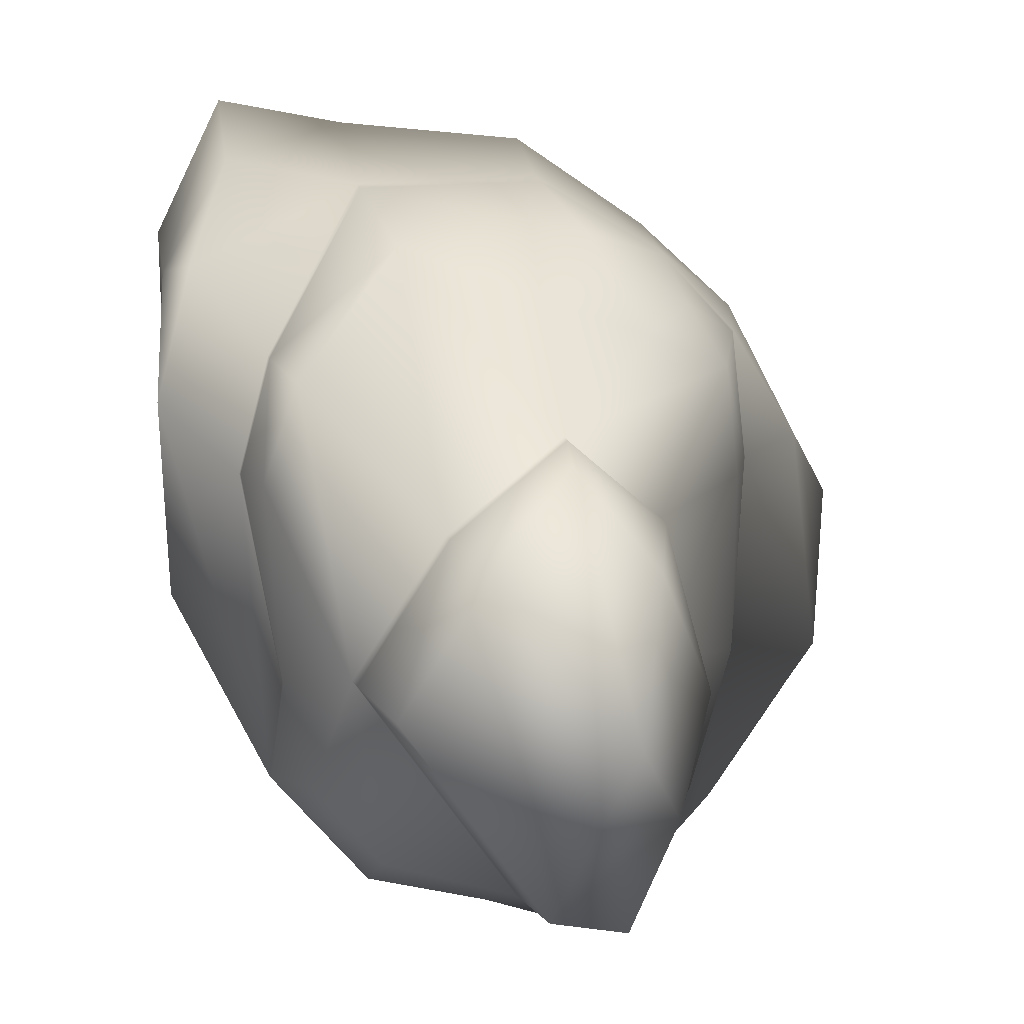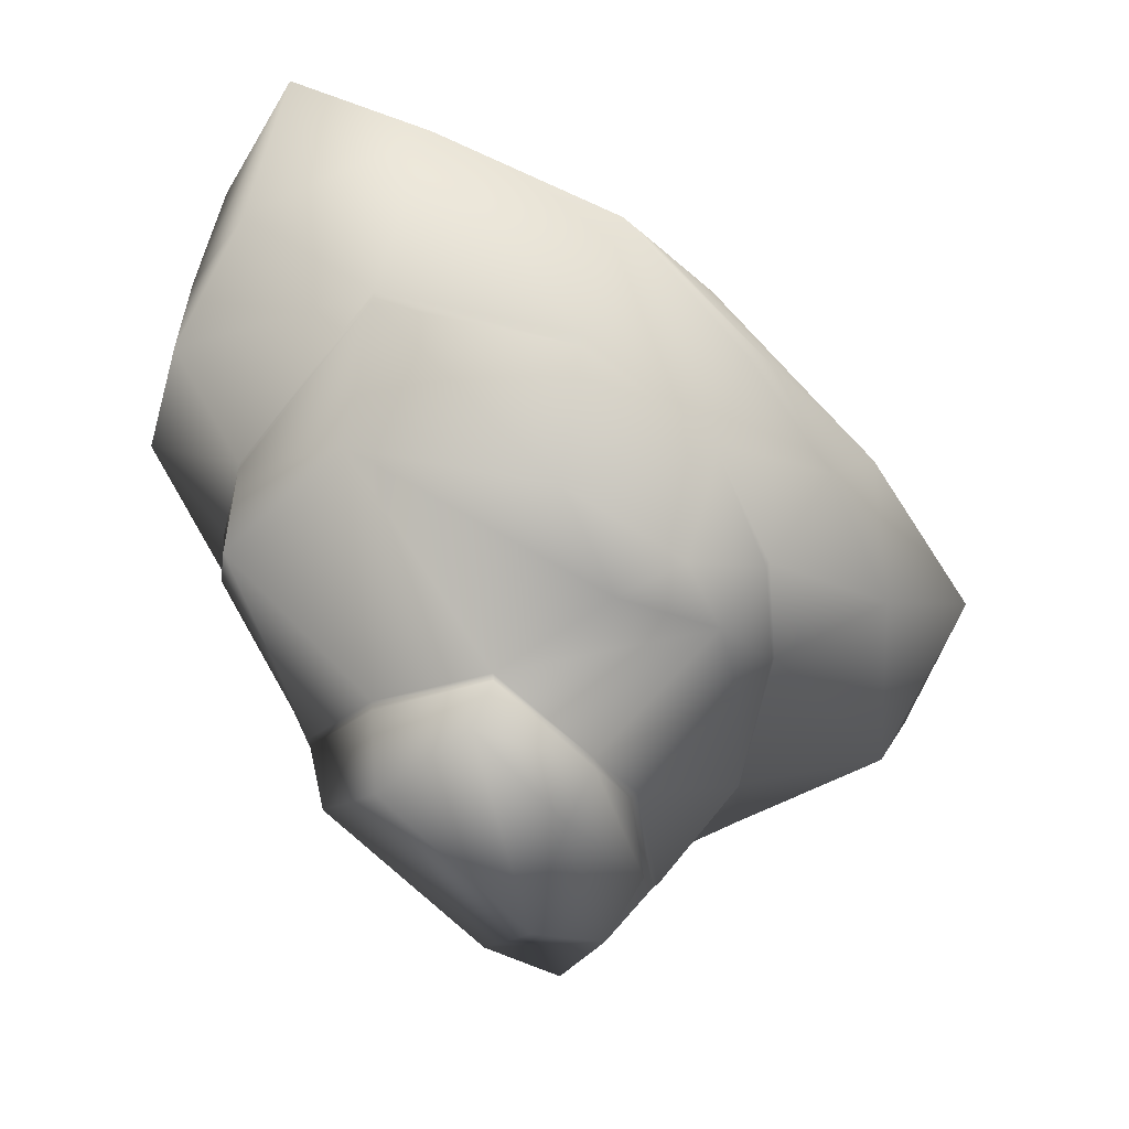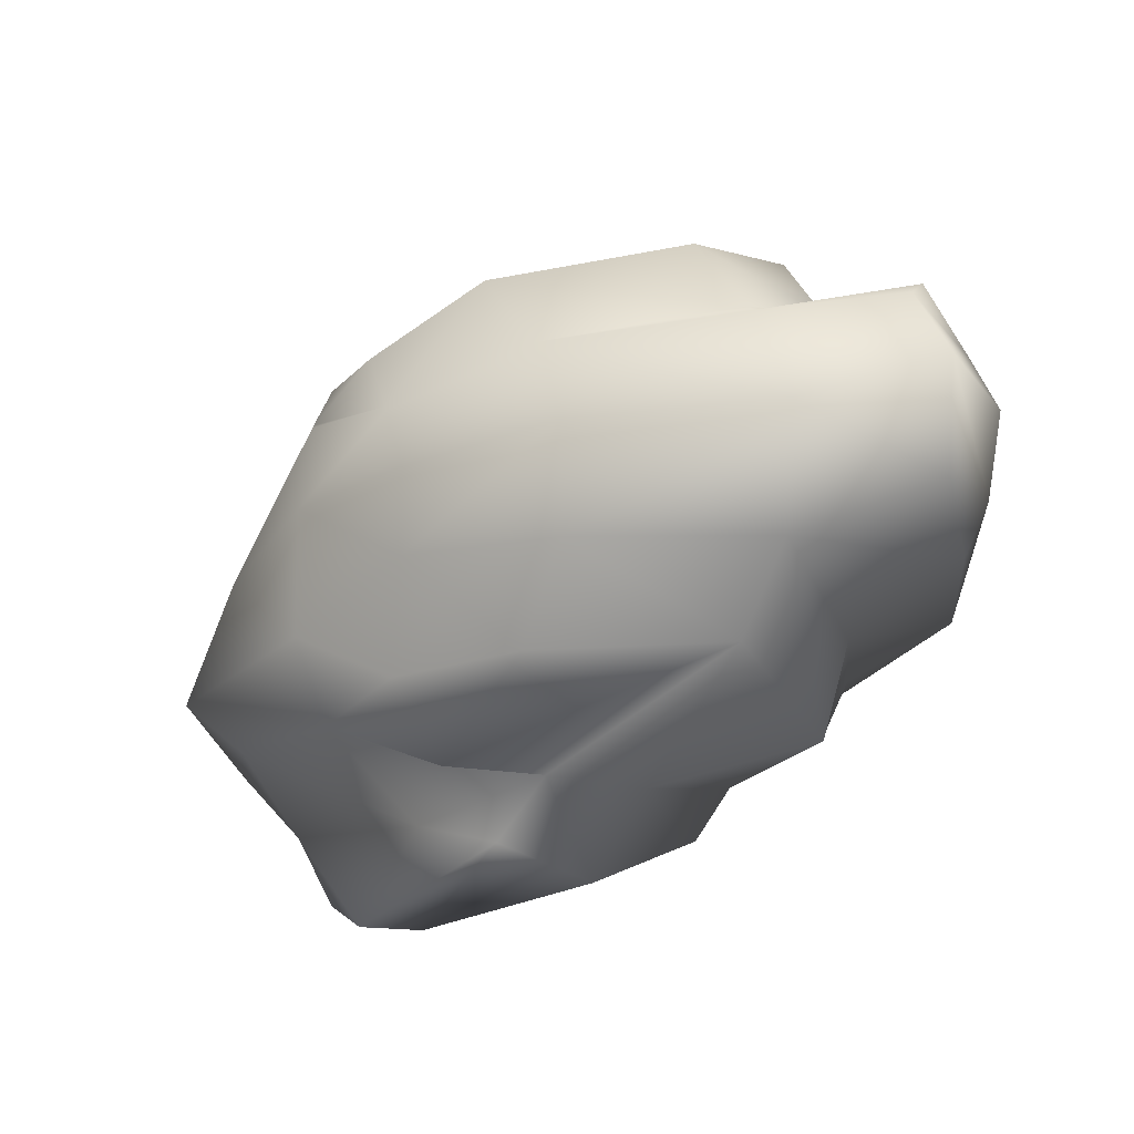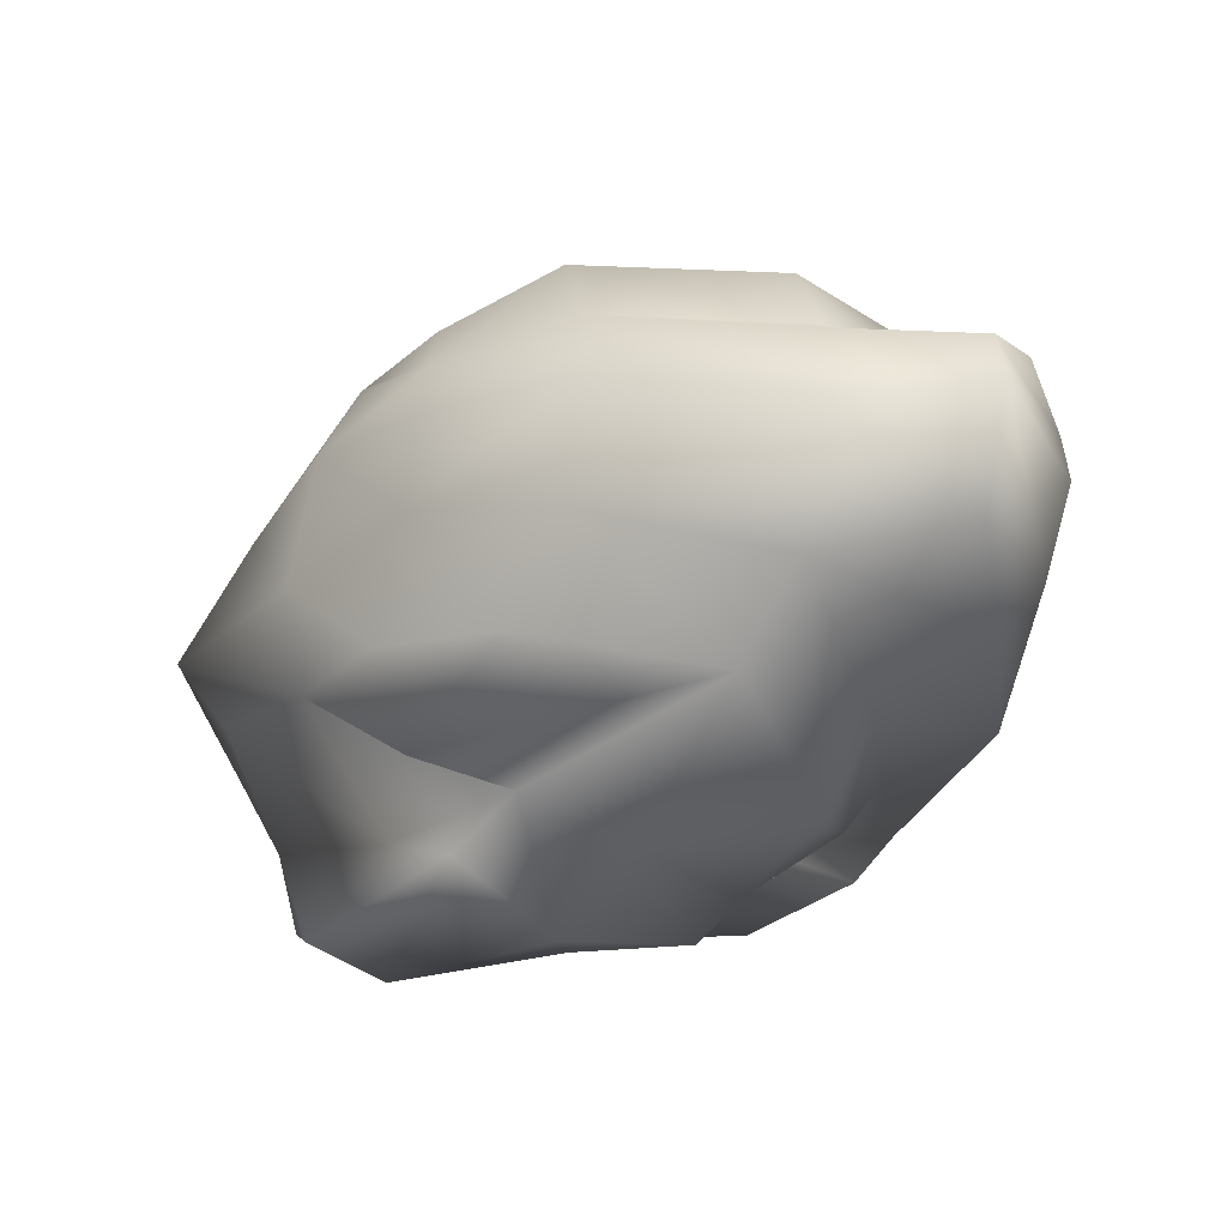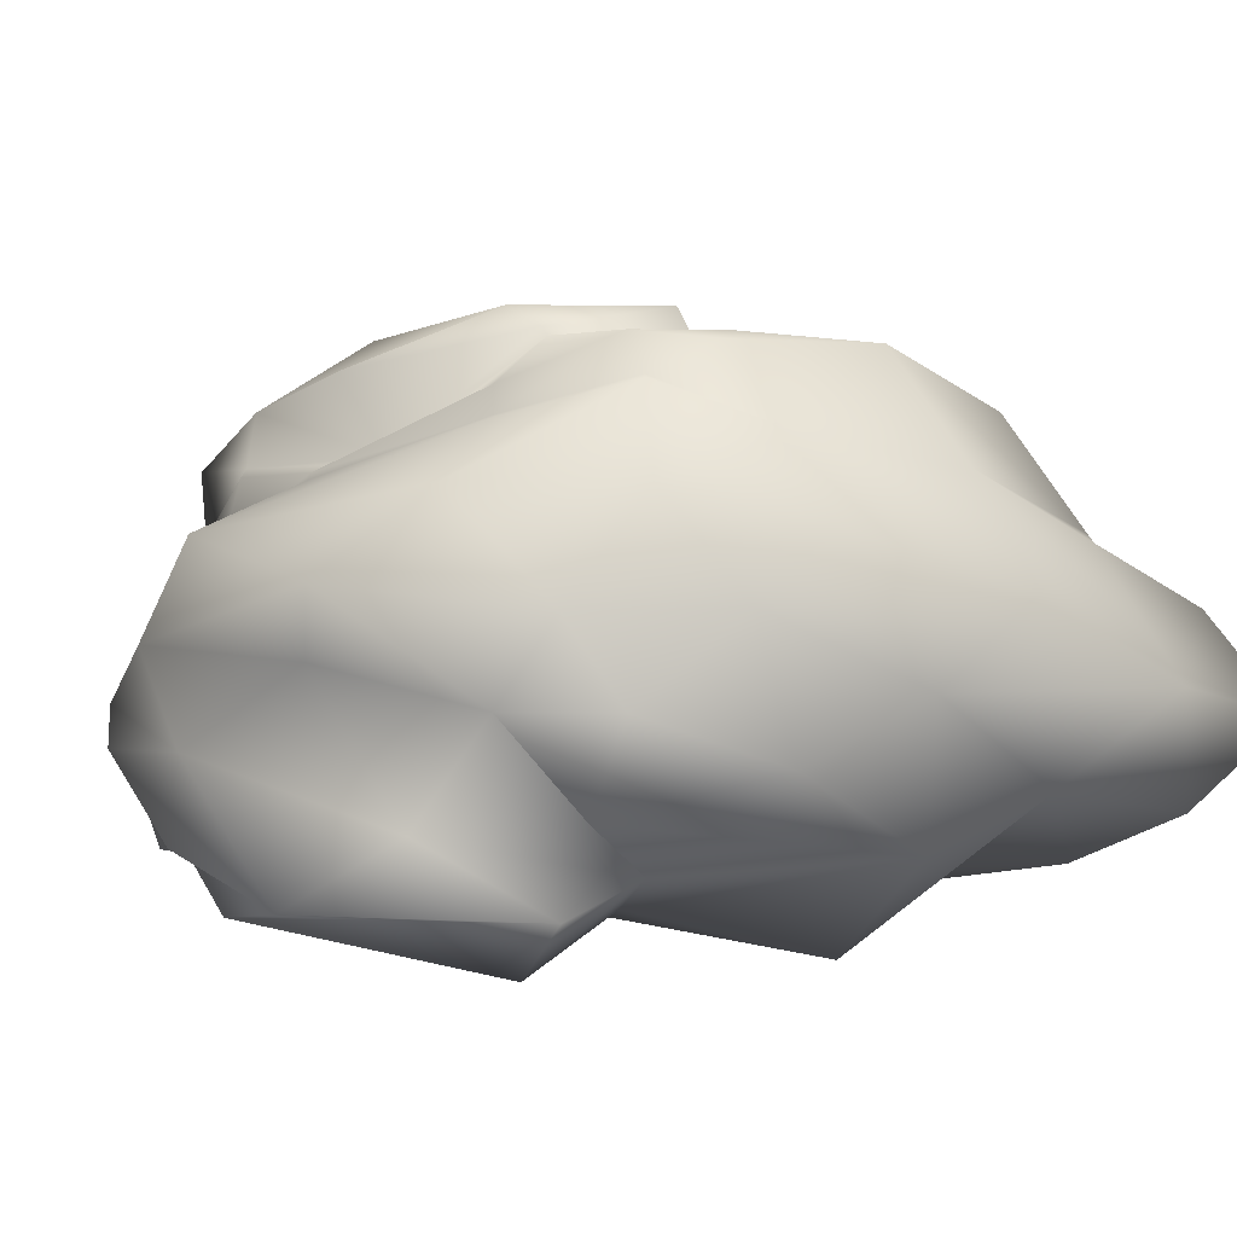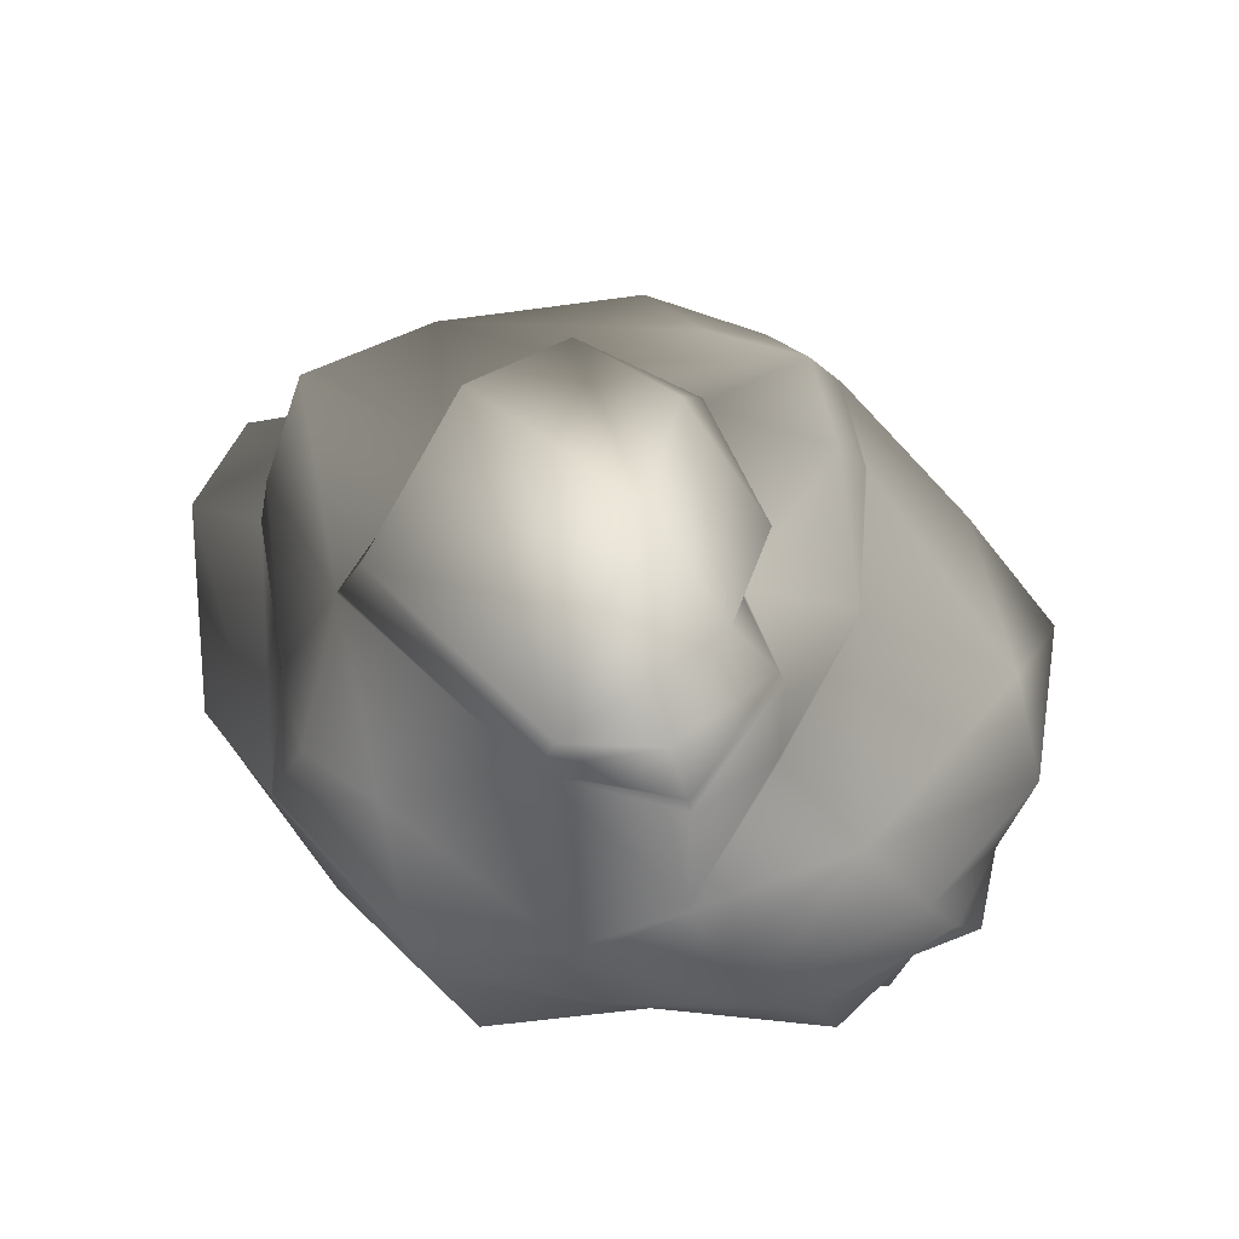
<metadata>
{"format":"obj","ext":"obj","renderer":"f3d","projection":"perspective","resolution":1024,"background":"white","views":[{"elev":6.5,"azim":170.3,"up":"+Z"},{"elev":52.3,"azim":-157.6,"up":"+Z"},{"elev":60.5,"azim":-8.9,"up":"+Z"},{"elev":51.6,"azim":5.1,"up":"+Z"},{"elev":-22.2,"azim":-52.6,"up":"+Y"},{"elev":-49.2,"azim":-167.7,"up":"+Z"}]}
</metadata>
<code>
v  -288.4 114.5 575.2
v  -271.1 135.5 603.1
v  -244.5 115.1 542.6
v  -271.6 112.8 537.4
v  -299.5 110.5 616.8
v  -279.4 125.7 658.8
v  -281.3 93.52 733.8
v  -261.8 86.99 767.8
v  -198.1 94.01 763.2
v  -249.7 110.8 702.2
v  -310.4 84.99 723.3
v  -281.7 110.2 675.1
v  -297.8 81.09 743.9
v  -210.4 114.8 671.4
v  -164 112.5 720.3
v  -181.1 107.1 623.8
v  -153.7 101.1 687.2
v  -222.4 139.7 661.9
v  -193.4 124.1 612.8
v  -249.3 126.5 694.2
v  -156.5 72.88 585.6
v  -124.9 54.18 645.8
v  -165.7 47.22 586.4
v  -191.8 49.98 542.6
v  -169.3 88.23 584.7
v  -192.6 90.22 558.4
v  -235.9 101.4 548.6
v  -160 85.94 619.9
v  -146.9 84.99 689.5
v  -121 78.77 712.5
v  -124.1 46.63 754.8
v  -132.3 73.66 756.7
v  -145.7 47.09 792.2
v  -156.6 85.51 727.6
v  -189.6 53.3 784.1
v  -316.1 79.18 685.6
v  -287.2 85.58 623.5
v  -190.2 56.11 782.6
v  -252.6 51.14 785.4
v  -251.9 48.48 786.8
v  -157.1 87.37 727.1
v  -147.3 86.1 689.3
v  -160.3 87.4 620.2
v  -156.8 73.94 585.9
v  -191.9 52.76 543.7
v  -233.8 49.23 532.7
v  -233.9 52.83 533.8
v  -267.6 67.4 526.5
v  -267.9 68.82 527.4
v  -292.6 72.86 568.5
v  -292.9 74.04 569.3
v  -316.5 69.9 623.5
v  -316.5 71.68 624.1
v  -322.3 65.94 690.7
v  -321.9 66.86 690.4
v  -317.7 65.45 734.6
v  -317.2 66.8 733.8
v  -295.6 50.78 761.5
v  -295.8 52.87 760.2
v  -283.1 112.9 674
v  -286.3 88.22 622.8
v  -250.5 112.5 701.1
v  -211.6 117.4 670.4
v  -182.4 108.9 622.6
v  -236.8 102.8 548
v  -272.2 87.93 539.9
v  -272.2 90.57 541.4
v  -297.5 89.87 579.7
v  -296.6 92.48 580.9
v  -250.9 14.59 801.4
v  -188.7 8.237 806.9
v  -293.8 24.86 771.5
v  -145.3 11.45 814
v  -123.4 19.38 768.1
v  -270.6 48.38 527.3
v  -309.9 45.65 560.2
v  -355.2 41.81 620.3
v  -324.6 33.27 742.2
v  -125.6 40.41 650.2
v  -348 37.68 696.5
v  -313.7 -18.75 579.9
v  -292.6 -10.89 551.3
v  -253.7 -10.46 566
v  -305.1 -39.94 589.2
v  -324.6 -50.5 626.1
v  -333.4 -30.14 596.7
v  -293.7 -33.72 698.9
v  -263.4 -38.89 693.6
v  -205.5 -27.46 739.2
v  -267.3 -22.12 741.9
v  -325.6 -13.77 694.9
v  -302.4 -29.2 648.5
v  -304.5 -13.08 718.9
v  -231.5 -33.17 660.6
v  -180.7 -41.3 694.9
v  -200.1 -17.42 616.9
v  -174 -24.26 663.1
v  -251.5 -54.47 644.1
v  -213.6 -31.29 609.9
v  -280.3 -52.11 680
v  -190.3 34.24 550
v  -156.6 14.75 605.8
v  -243.7 0.3695 557.5
v  -198.9 9.952 551.1
v  -167.6 0.4929 600.7
v  -133.9 -7.358 692.5
v  -164.1 -9.306 666.6
v  -191.8 2.305 610.7
v  -127.3 3.356 745.5
v  -137.9 -12.76 742.5
v  -146.6 -9.155 783.7
v  -168.7 -15.08 706
v  -191.7 -12.38 769.6
v  -353.1 -1.33 659.8
v  -341.1 -8.837 606.4
v  -253.4 -5.433 773.6
v  -234.9 24.44 539.8
v  -289.7 12.08 537.7
v  -275.3 31.2 527
v  -328.7 4.158 567.4
v  -322.7 19.97 560.7
v  -356.2 15.23 605.8
v  -367.7 10.94 672.7
v  -330.6 4.418 718.9
v  -297.2 8.154 751.4
o Box005
g Box005
f 1 2 3
f 3 4 1
f 1 5 6
f 6 2 1
f 7 8 9
f 9 10 7
f 11 7 10
f 10 12 11
f 7 11 13
f 13 8 7
f 14 10 9
f 9 15 14
f 16 14 15
f 15 17 16
f 18 19 3
f 3 2 18
f 20 18 2
f 2 6 20
f 21 22 23
f 23 24 21
f 16 25 26
f 26 27 16
f 21 28 29
f 29 30 21
f 22 21 30
f 30 31 22
f 32 33 31
f 31 30 32
f 34 32 30
f 30 29 34
f 32 34 35
f 35 33 32
f 36 11 12
f 12 37 36
f 35 38 39
f 39 40 35
f 34 41 38
f 38 35 34
f 29 42 41
f 41 34 29
f 28 43 42
f 42 29 28
f 28 21 44
f 44 43 28
f 21 24 45
f 45 44 21
f 46 47 45
f 45 24 46
f 48 49 47
f 47 46 48
f 50 51 49
f 49 48 50
f 52 53 51
f 51 50 52
f 52 54 55
f 55 53 52
f 54 56 57
f 57 55 54
f 56 58 59
f 59 57 56
f 58 40 39
f 39 59 58
f 12 60 61
f 61 37 12
f 12 10 62
f 62 60 12
f 14 63 62
f 62 10 14
f 14 16 64
f 64 63 14
f 27 65 64
f 64 16 27
f 27 66 67
f 67 65 27
f 68 69 67
f 67 66 68
f 37 61 69
f 69 68 37
f 40 70 71
f 71 35 40
f 58 72 70
f 70 40 58
f 31 33 73
f 73 74 31
f 33 35 71
f 71 73 33
f 48 46 75
f 48 75 76
f 76 50 48
f 52 50 76
f 76 77 52
f 58 56 78
f 78 72 58
f 23 22 79
f 31 74 79
f 79 22 31
f 54 52 77
f 77 80 54
f 56 54 80
f 80 78 56
f 81 82 83
f 83 84 81
f 81 84 85
f 85 86 81
f 87 88 89
f 89 90 87
f 91 92 88
f 88 87 91
f 87 90 93
f 93 91 87
f 94 95 89
f 89 88 94
f 96 97 95
f 95 94 96
f 98 84 83
f 83 99 98
f 100 85 84
f 84 98 100
f 101 23 79
f 79 102 101
f 96 103 104
f 104 105 96
f 102 106 107
f 107 108 102
f 79 109 106
f 106 102 79
f 110 106 109
f 109 111 110
f 112 107 106
f 106 110 112
f 110 111 113
f 113 112 110
f 114 115 92
f 92 91 114
f 116 90 89
f 89 113 116
f 113 89 95
f 95 112 113
f 112 95 97
f 97 107 112
f 107 97 96
f 96 108 107
f 108 96 105
f 105 102 108
f 102 105 104
f 104 101 102
f 101 104 103
f 103 117 101
f 117 103 118
f 118 119 117
f 119 118 120
f 120 121 119
f 121 120 115
f 115 122 121
f 122 115 114
f 114 123 122
f 123 114 91
f 91 124 123
f 124 91 93
f 93 125 124
f 125 93 90
f 90 116 125
f 115 86 85
f 85 92 115
f 92 85 100
f 100 88 92
f 88 100 98
f 98 94 88
f 94 98 99
f 99 96 94
f 96 99 83
f 83 103 96
f 103 83 82
f 82 118 103
f 118 82 81
f 81 120 118
f 120 81 86
f 86 115 120
f 116 113 71
f 71 70 116
f 125 116 70
f 70 72 125
f 109 74 73
f 73 111 109
f 111 73 71
f 71 113 111
f 119 75 46
f 46 117 119
f 119 121 76
f 76 75 119
f 122 77 76
f 76 121 122
f 101 117 46
f 46 24 101
f 101 24 23
f 125 72 78
f 78 124 125
f 79 74 109
f 123 80 77
f 77 122 123
f 124 78 80
f 80 123 124
f 38 9 8
f 8 39 38
f 41 15 9
f 9 38 41
f 17 15 41
f 41 42 17
f 43 16 17
f 17 42 43
f 25 16 43
f 43 44 25
f 26 25 44
f 44 45 26
f 47 27 26
f 26 45 47
f 49 66 27
f 27 47 49
f 51 68 66
f 66 49 51
f 53 37 68
f 68 51 53
f 36 37 53
f 53 55 36
f 11 36 55
f 55 57 11
f 13 11 57
f 57 59 13
f 8 13 59
f 59 39 8
f 60 6 5
f 5 61 60
f 20 6 60
f 60 62 20
f 63 18 20
f 20 62 63
f 19 18 63
f 63 64 19
f 65 3 19
f 19 64 65
f 4 3 65
f 65 67 4
f 69 1 4
f 4 67 69
f 61 5 1
f 1 69 61

</code>
